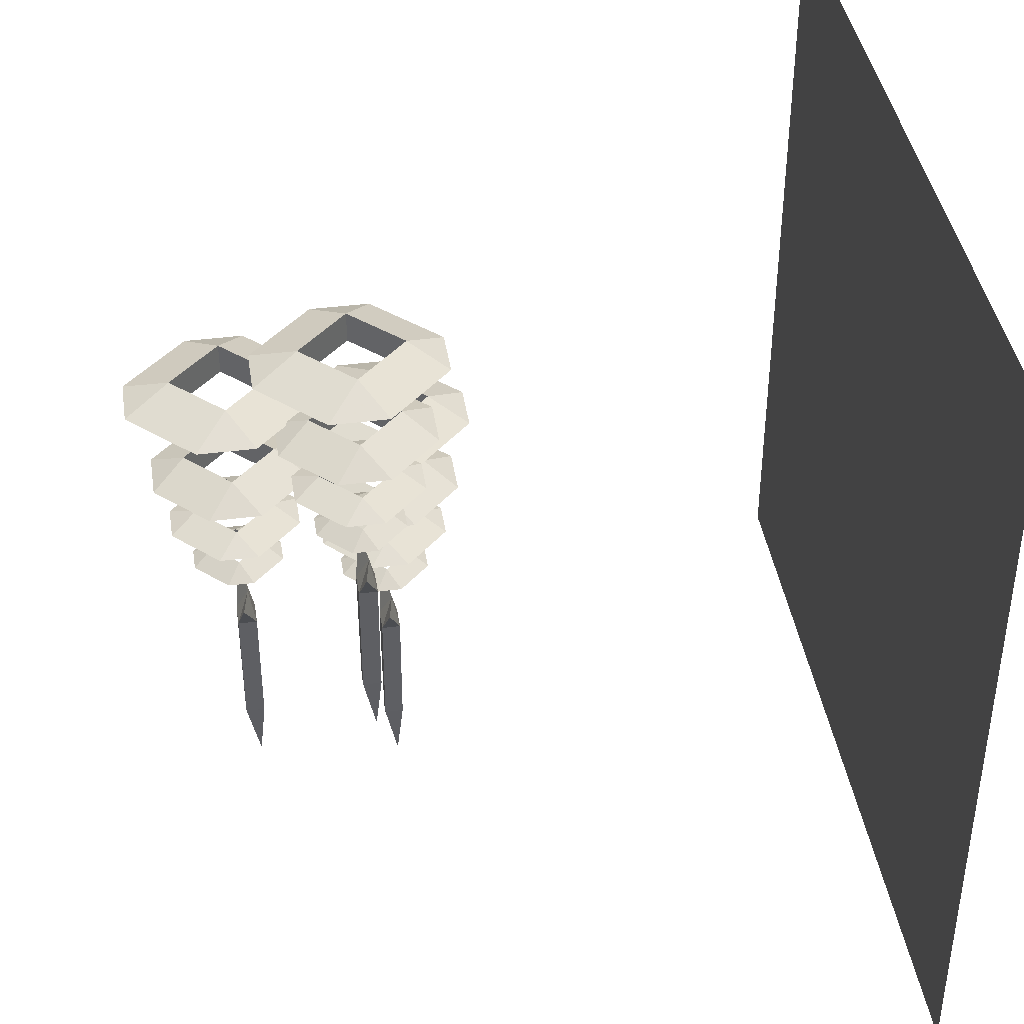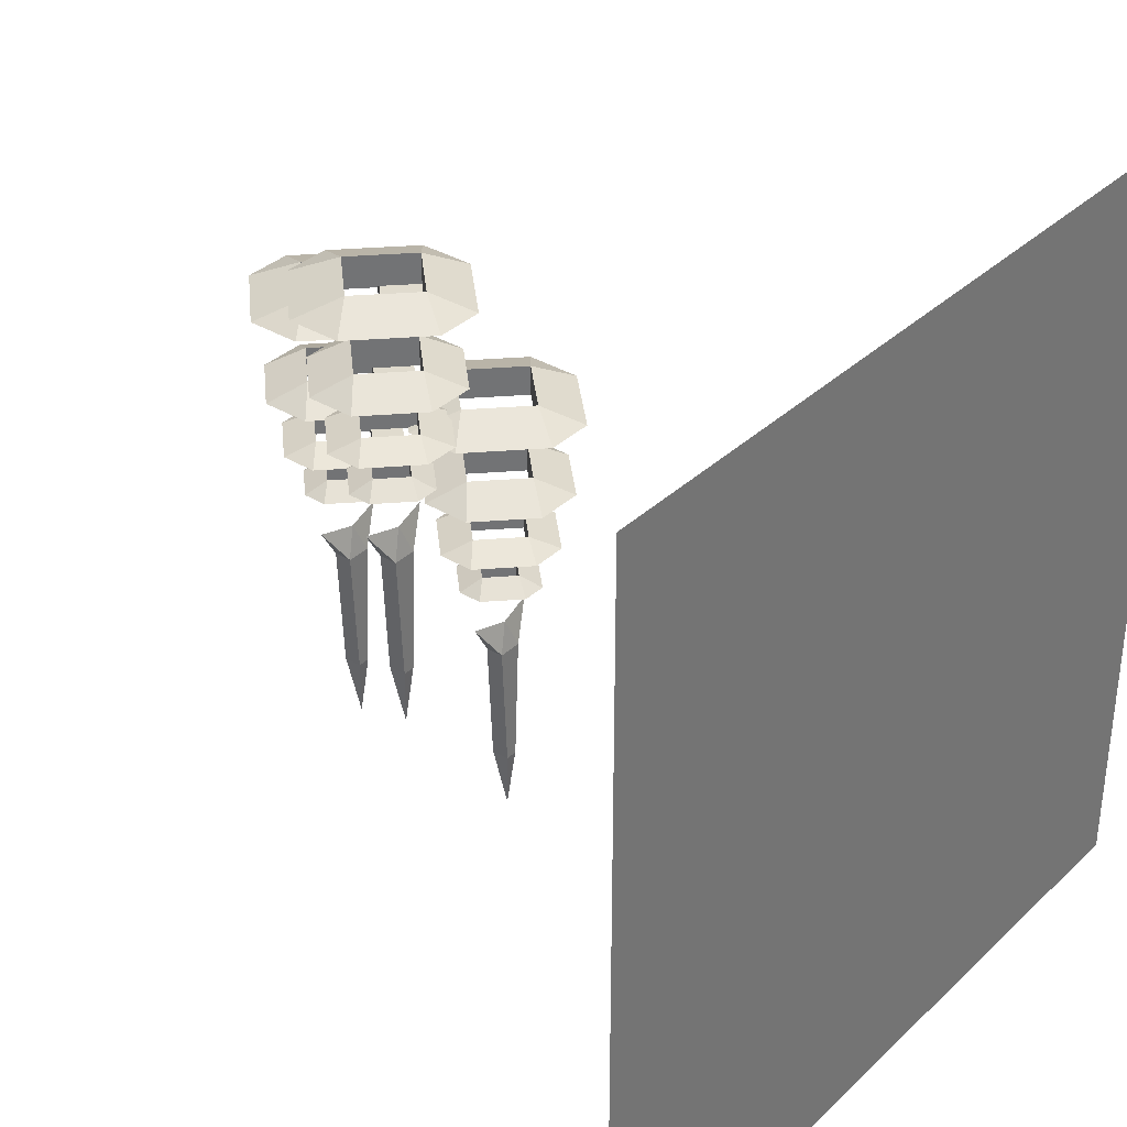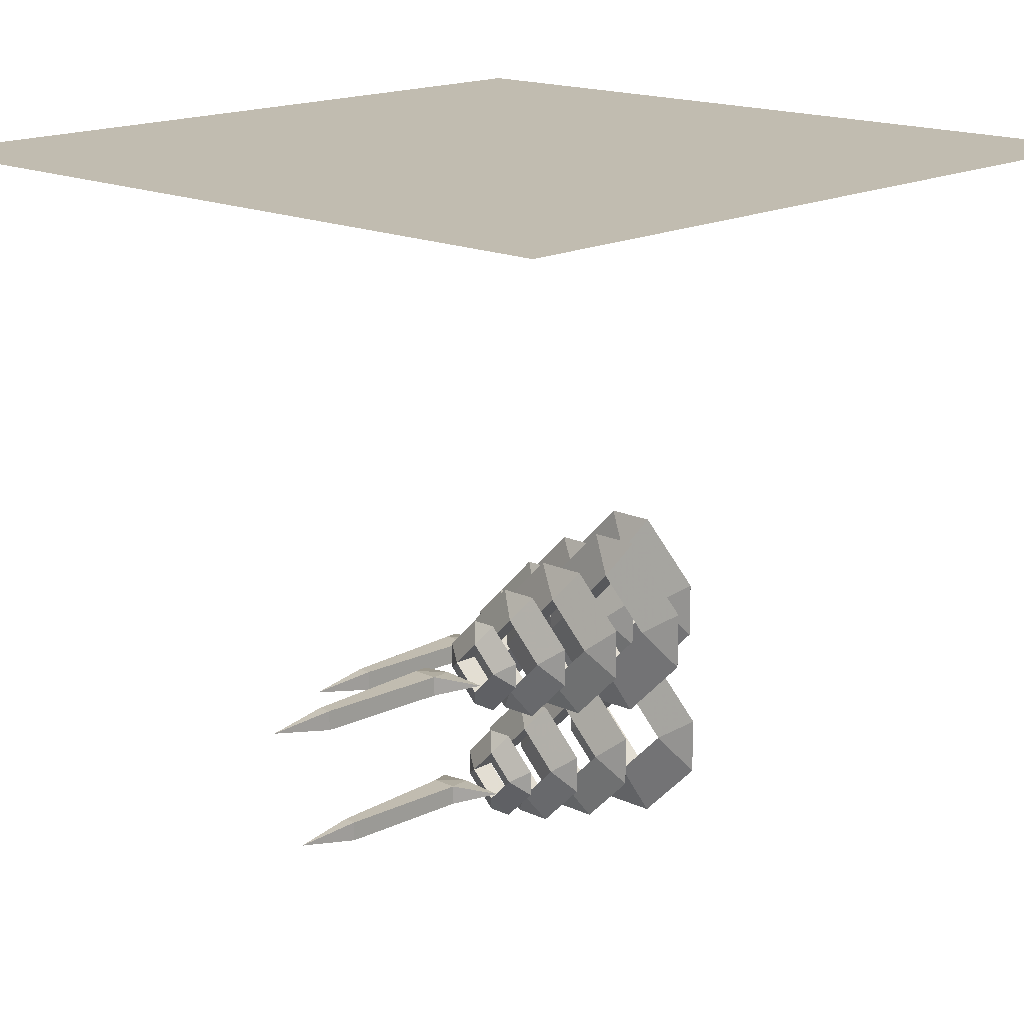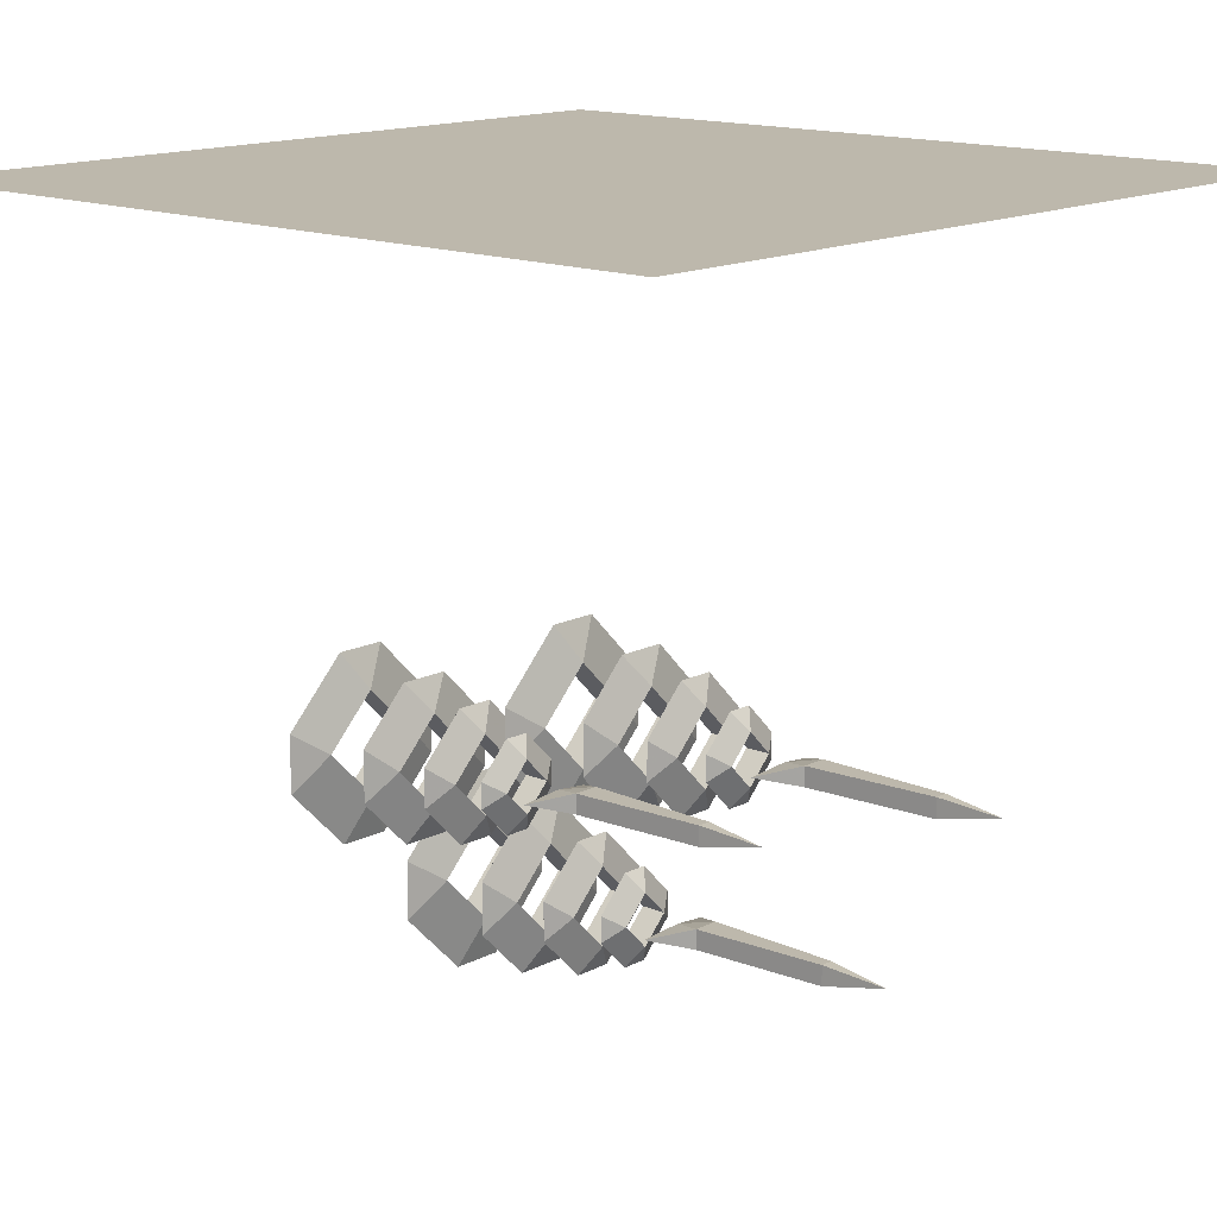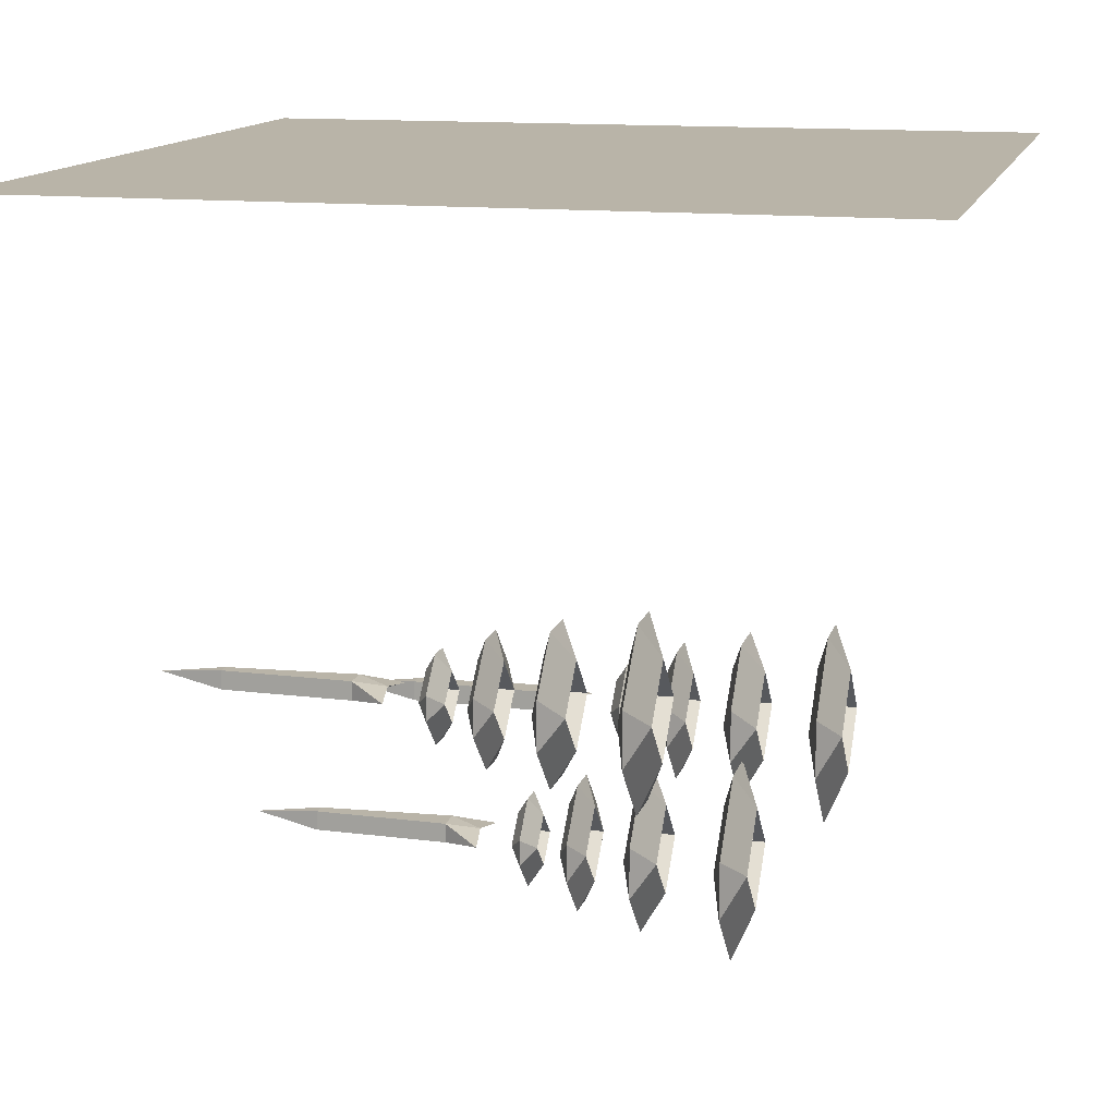
<metadata>
{"format":"obj","ext":"obj","renderer":"f3d","projection":"perspective","resolution":1024,"background":"white","views":[{"elev":40.9,"azim":81.1,"up":"+Z"},{"elev":34.6,"azim":128.9,"up":"+Z"},{"elev":16.5,"azim":-136.6,"up":"+Y"},{"elev":14.7,"azim":132.1,"up":"+Y"},{"elev":13.3,"azim":-76.2,"up":"+Y"}]}
</metadata>
<code>
v -0.5 0 0.5
v 0.5 0 0.5
v 0.5 0 -0.5
v -0.5 0 -0.5
v 0.05469 -0.6641 -0.03125
v 0.07031 -0.6484 0.007812
v 0.02344 -0.6562 0.01562
v 0.05469 -0.6406 -0.03125
v 0.0625 -0.6641 -0.1953
v 0.07812 -0.6641 -0.1953
v 0.08594 -0.6641 -0.03125
v 0.1172 -0.6562 0.01562
v 0.08594 -0.6406 -0.03125
v 0.07812 -0.6406 -0.1953
v 0.0625 -0.6406 -0.1953
v 0.07031 -0.6484 -0.2734
v 0.01562 -0.6562 0.1953
v 0.01562 -0.6562 0.2344
v 0.07031 -0.7109 0.2344
v 0.07031 -0.7109 0.1953
v -0.02344 -0.6875 0.2109
v -0.02344 -0.625 0.2109
v 0.03906 -0.5625 0.2109
v 0.07031 -0.6016 0.1953
v 0.07031 -0.6016 0.2344
v 0.03906 -0.75 0.2109
v 0.1016 -0.75 0.2109
v 0.1641 -0.6875 0.2109
v 0.125 -0.6562 0.2344
v 0.125 -0.6562 0.1953
v 0.1641 -0.625 0.2109
v 0.1016 -0.5625 0.2109
v 0.03906 -0.6562 0.05469
v 0.03906 -0.6562 0.08594
v 0.07031 -0.6875 0.08594
v 0.07031 -0.6875 0.05469
v 0.01562 -0.6719 0.07031
v 0.01562 -0.6406 0.07031
v 0.05469 -0.6016 0.07031
v 0.07031 -0.625 0.05469
v 0.07031 -0.625 0.08594
v 0.05469 -0.7109 0.07031
v 0.08594 -0.7109 0.07031
v 0.125 -0.6719 0.07031
v 0.1016 -0.6562 0.08594
v 0.1016 -0.6562 0.05469
v 0.125 -0.6406 0.07031
v 0.08594 -0.6016 0.07031
v 0.02344 -0.6562 0.1172
v 0.02344 -0.6562 0.1484
v 0.07031 -0.7031 0.1484
v 0.07031 -0.7031 0.1172
v -0.007812 -0.6797 0.1328
v -0.007812 -0.6328 0.1328
v 0.04688 -0.5781 0.1328
v 0.07031 -0.6094 0.1172
v 0.07031 -0.6094 0.1484
v 0.04688 -0.7344 0.1328
v 0.09375 -0.7344 0.1328
v 0.1484 -0.6797 0.1328
v 0.1172 -0.6562 0.1484
v 0.1172 -0.6562 0.1172
v 0.1484 -0.6328 0.1328
v 0.09375 -0.5781 0.1328
v -0.1328 -0.6172 0.1016
v -0.1328 -0.6172 0.1406
v -0.07031 -0.6797 0.1406
v -0.07031 -0.6797 0.1016
v -0.1797 -0.6562 0.1172
v -0.1797 -0.5859 0.1172
v -0.1016 -0.5078 0.1172
v -0.07031 -0.5547 0.1016
v -0.07031 -0.5547 0.1406
v -0.1016 -0.7344 0.1172
v -0.03906 -0.7344 0.1172
v 0.03906 -0.6562 0.1172
v -0.007812 -0.6172 0.1406
v -0.007812 -0.6172 0.1016
v 0.03906 -0.5859 0.1172
v -0.03906 -0.5078 0.1172
v -0.125 -0.6172 0
v -0.125 -0.6172 0.03906
v -0.07031 -0.6719 0.03906
v -0.07031 -0.6719 0
v -0.1641 -0.6484 0.01562
v -0.1641 -0.5859 0.01562
v -0.1016 -0.5234 0.01562
v -0.07031 -0.5625 0
v -0.07031 -0.5625 0.03906
v -0.1016 -0.7109 0.01562
v -0.03906 -0.7109 0.01562
v 0.02344 -0.6484 0.01562
v -0.01562 -0.6172 0.03906
v -0.01562 -0.6172 0
v 0.02344 -0.5859 0.01562
v -0.03906 -0.5234 0.01562
v -0.1172 -0.6172 -0.07812
v -0.1172 -0.6172 -0.04688
v -0.07031 -0.6641 -0.04688
v -0.07031 -0.6641 -0.07812
v -0.1484 -0.6406 -0.0625
v -0.1484 -0.5938 -0.0625
v -0.09375 -0.5391 -0.0625
v -0.07031 -0.5703 -0.07812
v -0.07031 -0.5703 -0.04688
v -0.09375 -0.6953 -0.0625
v -0.04688 -0.6953 -0.0625
v 0.007812 -0.6406 -0.0625
v -0.02344 -0.6172 -0.04688
v -0.02344 -0.6172 -0.07812
v 0.007812 -0.5938 -0.0625
v -0.04688 -0.5391 -0.0625
v -0.1016 -0.6172 -0.1406
v -0.1016 -0.6172 -0.1094
v -0.07031 -0.6484 -0.1094
v -0.07031 -0.6484 -0.1406
v -0.125 -0.6328 -0.125
v -0.125 -0.6016 -0.125
v -0.08594 -0.5625 -0.125
v -0.07031 -0.5859 -0.1406
v -0.07031 -0.5859 -0.1094
v -0.08594 -0.6719 -0.125
v -0.05469 -0.6719 -0.125
v -0.01562 -0.6328 -0.125
v -0.03906 -0.6172 -0.1094
v -0.03906 -0.6172 -0.1406
v -0.01562 -0.6016 -0.125
v -0.05469 -0.5625 -0.125
v -0.08594 -0.625 -0.2266
v -0.07031 -0.6094 -0.1875
v -0.1172 -0.6172 -0.1797
v -0.08594 -0.6016 -0.2266
v -0.07812 -0.625 -0.3906
v -0.0625 -0.625 -0.3906
v -0.05469 -0.625 -0.2266
v -0.02344 -0.6172 -0.1797
v -0.05469 -0.6016 -0.2266
v -0.0625 -0.6016 -0.3906
v -0.07812 -0.6016 -0.3906
v -0.07031 -0.6094 -0.4688
v 0.007812 -0.6562 0.2969
v 0.007812 -0.6562 0.3359
v 0.07031 -0.7188 0.3359
v 0.07031 -0.7188 0.2969
v -0.03906 -0.6953 0.3125
v -0.03906 -0.625 0.3125
v 0.03906 -0.5469 0.3125
v 0.07031 -0.5938 0.2969
v 0.07031 -0.5938 0.3359
v 0.03906 -0.7734 0.3125
v 0.1016 -0.7734 0.3125
v 0.1797 -0.6953 0.3125
v 0.1328 -0.6562 0.3359
v 0.1328 -0.6562 0.2969
v 0.1797 -0.625 0.3125
v 0.1016 -0.5469 0.3125
v -0.07812 -0.8047 0.2031
v -0.07812 -0.8047 0.2422
v -0.01562 -0.8672 0.2422
v -0.01562 -0.8672 0.2031
v -0.125 -0.8438 0.2188
v -0.125 -0.7734 0.2188
v -0.04688 -0.6953 0.2188
v -0.01562 -0.7422 0.2031
v -0.01562 -0.7422 0.2422
v -0.04688 -0.9219 0.2188
v 0.01562 -0.9219 0.2188
v 0.09375 -0.8438 0.2188
v 0.04688 -0.8047 0.2422
v 0.04688 -0.8047 0.2031
v 0.09375 -0.7734 0.2188
v 0.01562 -0.6953 0.2188
v -0.0625 -0.8047 0.09375
v -0.0625 -0.8047 0.1328
v -0.007812 -0.8594 0.1328
v -0.007812 -0.8594 0.09375
v -0.1016 -0.8359 0.1094
v -0.1016 -0.7734 0.1094
v -0.03906 -0.7109 0.1094
v -0.007812 -0.75 0.09375
v -0.007812 -0.75 0.1328
v -0.03906 -0.8984 0.1094
v 0.02344 -0.8984 0.1094
v 0.08594 -0.8359 0.1094
v 0.04688 -0.8047 0.1328
v 0.04688 -0.8047 0.09375
v 0.08594 -0.7734 0.1094
v 0.02344 -0.7109 0.1094
v -0.03906 -0.8047 -0.04688
v -0.03906 -0.8047 -0.01562
v -0.007812 -0.8359 -0.01562
v -0.007812 -0.8359 -0.04688
v -0.0625 -0.8203 -0.03125
v -0.0625 -0.7891 -0.03125
v -0.02344 -0.75 -0.03125
v -0.007812 -0.7734 -0.04688
v -0.007812 -0.7734 -0.01562
v -0.02344 -0.8594 -0.03125
v 0.007812 -0.8594 -0.03125
v 0.04688 -0.8203 -0.03125
v 0.02344 -0.8047 -0.01562
v 0.02344 -0.8047 -0.04688
v 0.04688 -0.7891 -0.03125
v 0.007812 -0.75 -0.03125
v -0.05469 -0.8047 0.01562
v -0.05469 -0.8047 0.04688
v -0.007812 -0.8516 0.04688
v -0.007812 -0.8516 0.01562
v -0.08594 -0.8281 0.03125
v -0.08594 -0.7812 0.03125
v -0.03125 -0.7266 0.03125
v -0.007812 -0.7578 0.01562
v -0.007812 -0.7578 0.04688
v -0.03125 -0.8828 0.03125
v 0.01562 -0.8828 0.03125
v 0.07031 -0.8281 0.03125
v 0.03906 -0.8047 0.04688
v 0.03906 -0.8047 0.01562
v 0.07031 -0.7812 0.03125
v 0.01562 -0.7266 0.03125
v -0.02344 -0.8125 -0.1328
v -0.007812 -0.7969 -0.09375
v -0.05469 -0.8047 -0.08594
v -0.02344 -0.7891 -0.1328
v -0.01562 -0.8125 -0.2969
v 0 -0.8125 -0.2969
v 0.007812 -0.8125 -0.1328
v 0.03906 -0.8047 -0.08594
v 0.007812 -0.7891 -0.1328
v 0 -0.7891 -0.2969
v -0.01562 -0.7891 -0.2969
v -0.007812 -0.7969 -0.375
f 1 2 3
f 1 3 4
f 17 18 19
f 17 19 20
f 17 20 21
f 17 21 22
f 17 22 23
f 17 23 24
f 17 24 18
f 18 24 25
f 18 25 22
f 18 22 21
f 18 21 26
f 18 26 19
f 19 26 27
f 19 27 28
f 19 28 29
f 19 29 20
f 20 29 30
f 20 30 27
f 20 27 26
f 20 26 21
f 30 29 25
f 30 25 24
f 30 24 31
f 30 31 28
f 30 28 27
f 23 25 32
f 23 32 24
f 24 32 31
f 31 32 29
f 31 29 28
f 22 25 23
f 32 25 29
f 33 34 35
f 33 35 36
f 33 36 37
f 33 37 38
f 33 38 39
f 33 39 40
f 33 40 34
f 34 40 41
f 34 41 38
f 34 38 37
f 34 37 42
f 34 42 35
f 35 42 43
f 35 43 44
f 35 44 45
f 35 45 36
f 36 45 46
f 36 46 43
f 36 43 42
f 36 42 37
f 46 45 41
f 46 41 40
f 46 40 47
f 46 47 44
f 46 44 43
f 39 41 48
f 39 48 40
f 40 48 47
f 47 48 45
f 47 45 44
f 38 41 39
f 48 41 45
f 49 50 51
f 49 51 52
f 49 52 53
f 49 53 54
f 49 54 55
f 49 55 56
f 49 56 50
f 50 56 57
f 50 57 54
f 50 54 53
f 50 53 58
f 50 58 51
f 51 58 59
f 51 59 60
f 51 60 61
f 51 61 52
f 52 61 62
f 52 62 59
f 52 59 58
f 52 58 53
f 62 61 57
f 62 57 56
f 62 56 63
f 62 63 60
f 62 60 59
f 55 57 64
f 55 64 56
f 56 64 63
f 63 64 61
f 63 61 60
f 54 57 55
f 64 57 61
f 65 66 67
f 65 67 68
f 65 68 69
f 65 69 70
f 65 70 71
f 65 71 72
f 65 72 66
f 66 72 73
f 66 73 70
f 66 70 69
f 66 69 74
f 66 74 67
f 67 74 75
f 67 75 76
f 67 76 77
f 67 77 68
f 68 77 78
f 68 78 75
f 68 75 74
f 68 74 69
f 78 77 73
f 78 73 72
f 78 72 79
f 78 79 76
f 78 76 75
f 71 73 80
f 71 80 72
f 72 80 79
f 79 80 77
f 79 77 76
f 70 73 71
f 80 73 77
f 81 82 83
f 81 83 84
f 81 84 85
f 81 85 86
f 81 86 87
f 81 87 88
f 81 88 82
f 82 88 89
f 82 89 86
f 82 86 85
f 82 85 90
f 82 90 83
f 83 90 91
f 83 91 92
f 83 92 93
f 83 93 84
f 84 93 94
f 84 94 91
f 84 91 90
f 84 90 85
f 94 93 89
f 94 89 88
f 94 88 95
f 94 95 92
f 94 92 91
f 87 89 96
f 87 96 88
f 88 96 95
f 95 96 93
f 95 93 92
f 86 89 87
f 96 89 93
f 97 98 99
f 97 99 100
f 97 100 101
f 97 101 102
f 97 102 103
f 97 103 104
f 97 104 98
f 98 104 105
f 98 105 102
f 98 102 101
f 98 101 106
f 98 106 99
f 99 106 107
f 99 107 108
f 99 108 109
f 99 109 100
f 100 109 110
f 100 110 107
f 100 107 106
f 100 106 101
f 110 109 105
f 110 105 104
f 110 104 111
f 110 111 108
f 110 108 107
f 103 105 112
f 103 112 104
f 104 112 111
f 111 112 109
f 111 109 108
f 102 105 103
f 112 105 109
f 113 114 115
f 113 115 116
f 113 116 117
f 113 117 118
f 113 118 119
f 113 119 120
f 113 120 114
f 114 120 121
f 114 121 118
f 114 118 117
f 114 117 122
f 114 122 115
f 115 122 123
f 115 123 124
f 115 124 125
f 115 125 116
f 116 125 126
f 116 126 123
f 116 123 122
f 116 122 117
f 126 125 121
f 126 121 120
f 126 120 127
f 126 127 124
f 126 124 123
f 119 121 128
f 119 128 120
f 120 128 127
f 127 128 125
f 127 125 124
f 118 121 119
f 128 121 125
f 141 142 143
f 141 143 144
f 141 144 145
f 141 145 146
f 141 146 147
f 141 147 148
f 141 148 142
f 142 148 149
f 142 149 146
f 142 146 145
f 142 145 150
f 142 150 143
f 143 150 151
f 143 151 152
f 143 152 153
f 143 153 144
f 144 153 154
f 144 154 151
f 144 151 150
f 144 150 145
f 154 153 149
f 154 149 148
f 154 148 155
f 154 155 152
f 154 152 151
f 147 149 156
f 147 156 148
f 148 156 155
f 155 156 153
f 155 153 152
f 146 149 147
f 156 149 153
f 157 158 159
f 157 159 160
f 157 160 161
f 157 161 162
f 157 162 163
f 157 163 164
f 157 164 158
f 158 164 165
f 158 165 162
f 158 162 161
f 158 161 166
f 158 166 159
f 159 166 167
f 159 167 168
f 159 168 169
f 159 169 160
f 160 169 170
f 160 170 167
f 160 167 166
f 160 166 161
f 170 169 165
f 170 165 164
f 170 164 171
f 170 171 168
f 170 168 167
f 163 165 172
f 163 172 164
f 164 172 171
f 171 172 169
f 171 169 168
f 162 165 163
f 172 165 169
f 173 174 175
f 173 175 176
f 173 176 177
f 173 177 178
f 173 178 179
f 173 179 180
f 173 180 174
f 174 180 181
f 174 181 178
f 174 178 177
f 174 177 182
f 174 182 175
f 175 182 183
f 175 183 184
f 175 184 185
f 175 185 176
f 176 185 186
f 176 186 183
f 176 183 182
f 176 182 177
f 186 185 181
f 186 181 180
f 186 180 187
f 186 187 184
f 186 184 183
f 179 181 188
f 179 188 180
f 180 188 187
f 187 188 185
f 187 185 184
f 178 181 179
f 188 181 185
f 189 190 191
f 189 191 192
f 189 192 193
f 189 193 194
f 189 194 195
f 189 195 196
f 189 196 190
f 190 196 197
f 190 197 194
f 190 194 193
f 190 193 198
f 190 198 191
f 191 198 199
f 191 199 200
f 191 200 201
f 191 201 192
f 192 201 202
f 192 202 199
f 192 199 198
f 192 198 193
f 202 201 197
f 202 197 196
f 202 196 203
f 202 203 200
f 202 200 199
f 195 197 204
f 195 204 196
f 196 204 203
f 203 204 201
f 203 201 200
f 194 197 195
f 204 197 201
f 205 206 207
f 205 207 208
f 205 208 209
f 205 209 210
f 205 210 211
f 205 211 212
f 205 212 206
f 206 212 213
f 206 213 210
f 206 210 209
f 206 209 214
f 206 214 207
f 207 214 215
f 207 215 216
f 207 216 217
f 207 217 208
f 208 217 218
f 208 218 215
f 208 215 214
f 208 214 209
f 218 217 213
f 218 213 212
f 218 212 219
f 218 219 216
f 218 216 215
f 211 213 220
f 211 220 212
f 212 220 219
f 219 220 217
f 219 217 216
f 210 213 211
f 220 213 217
f 5 6 7
f 5 7 8
f 6 11 12
f 6 12 13
f 6 8 7
f 12 11 13
f 129 130 131
f 129 131 132
f 130 135 136
f 130 136 137
f 130 132 131
f 136 135 137
f 221 222 223
f 221 223 224
f 222 227 228
f 222 228 229
f 222 224 223
f 228 227 229
f 5 8 9
f 5 9 10
f 5 10 11
f 5 11 6
f 6 13 8
f 13 11 10
f 13 10 14
f 13 14 15
f 13 15 8
f 8 15 9
f 129 132 133
f 129 133 134
f 129 134 135
f 129 135 130
f 130 137 132
f 137 135 134
f 137 134 138
f 137 138 139
f 137 139 132
f 132 139 133
f 221 224 225
f 221 225 226
f 221 226 227
f 221 227 222
f 222 229 224
f 229 227 226
f 229 226 230
f 229 230 231
f 229 231 224
f 224 231 225
f 9 15 16
f 9 16 10
f 10 16 14
f 14 16 15
f 133 139 140
f 133 140 134
f 134 140 138
f 138 140 139
f 225 231 232
f 225 232 226
f 226 232 230
f 230 232 231

</code>
